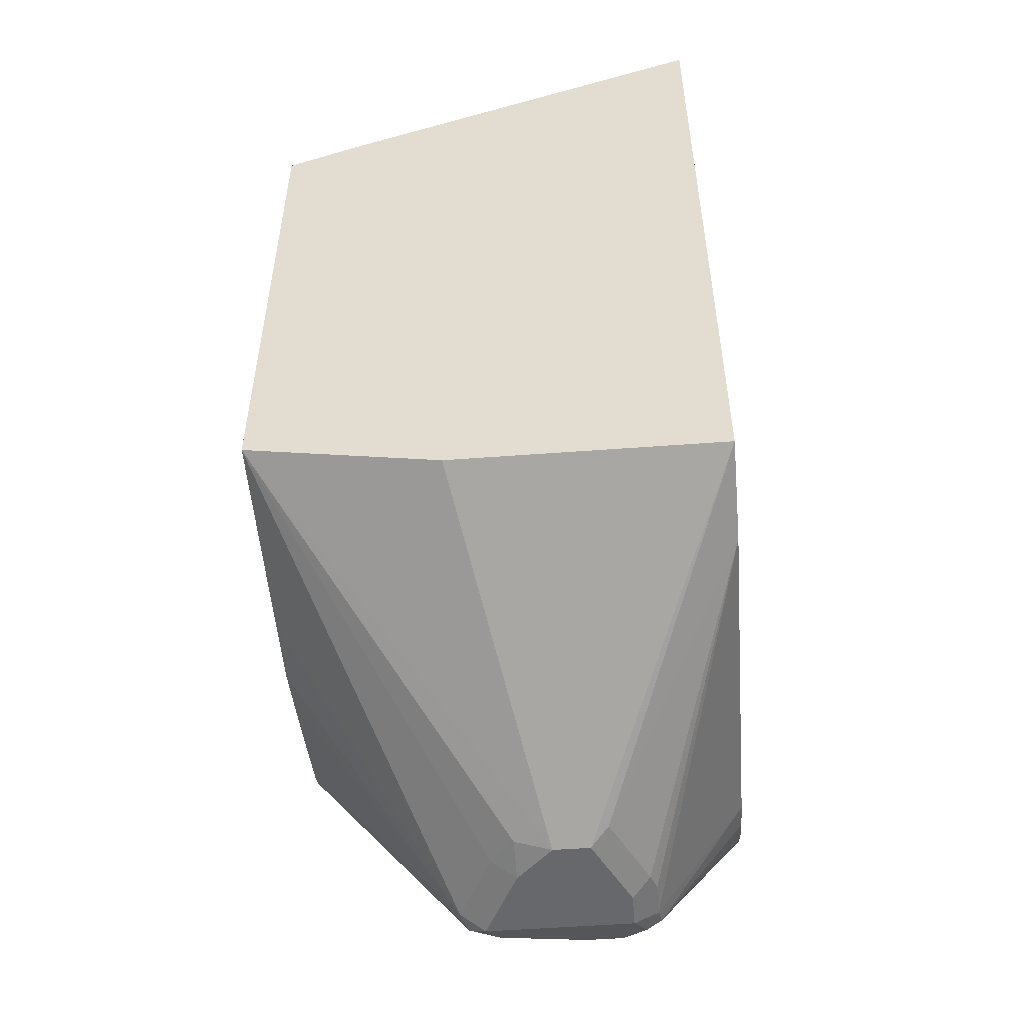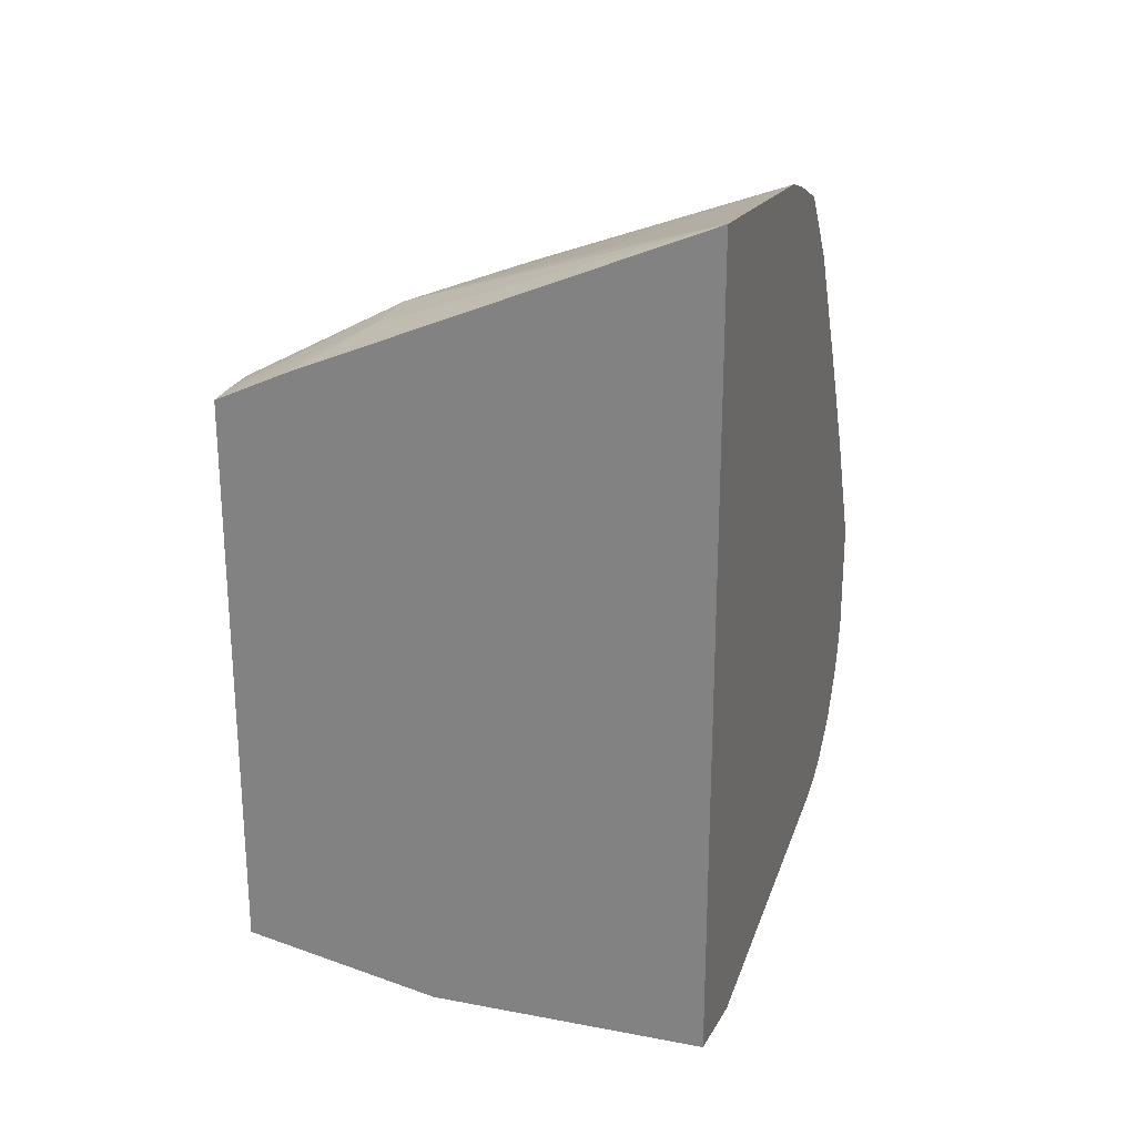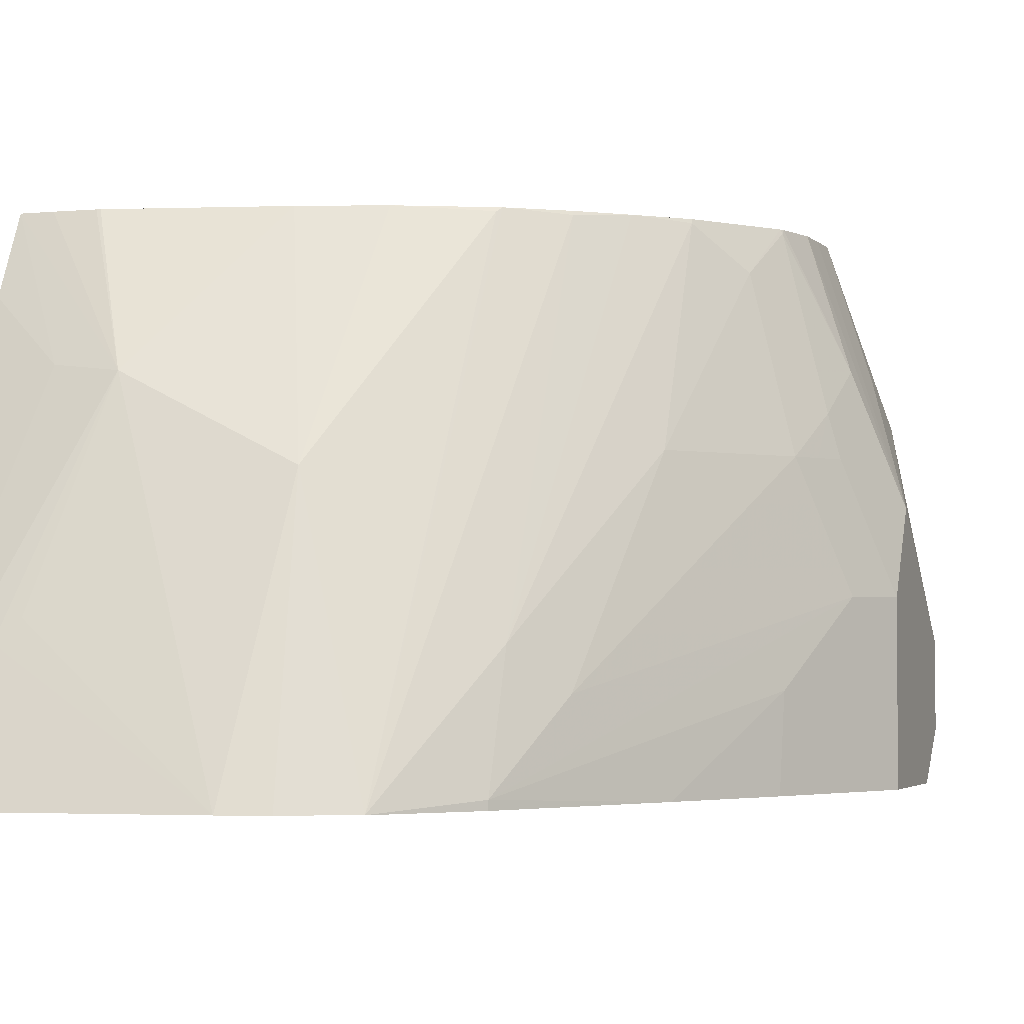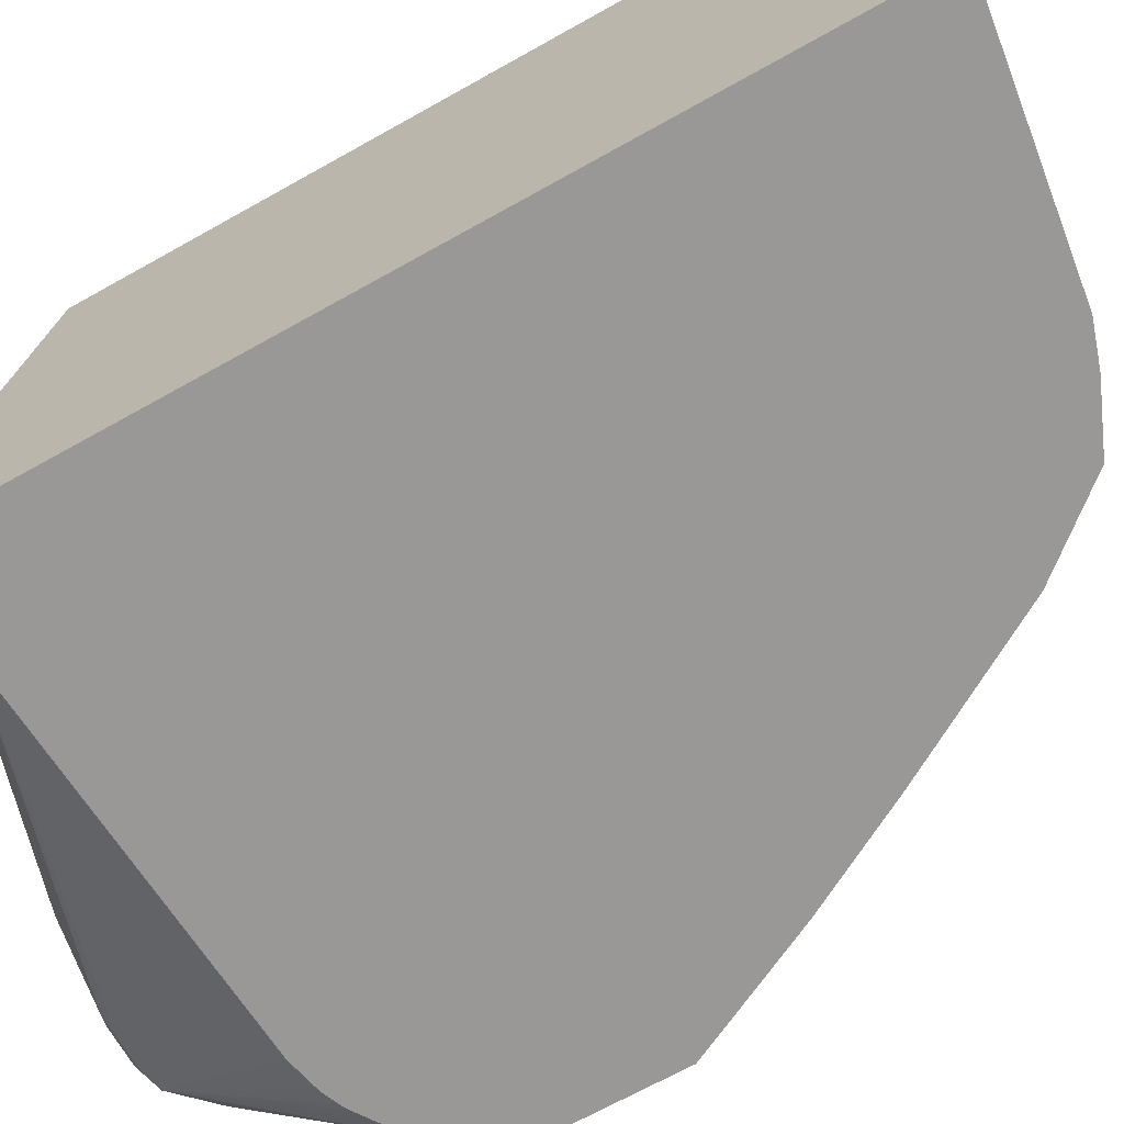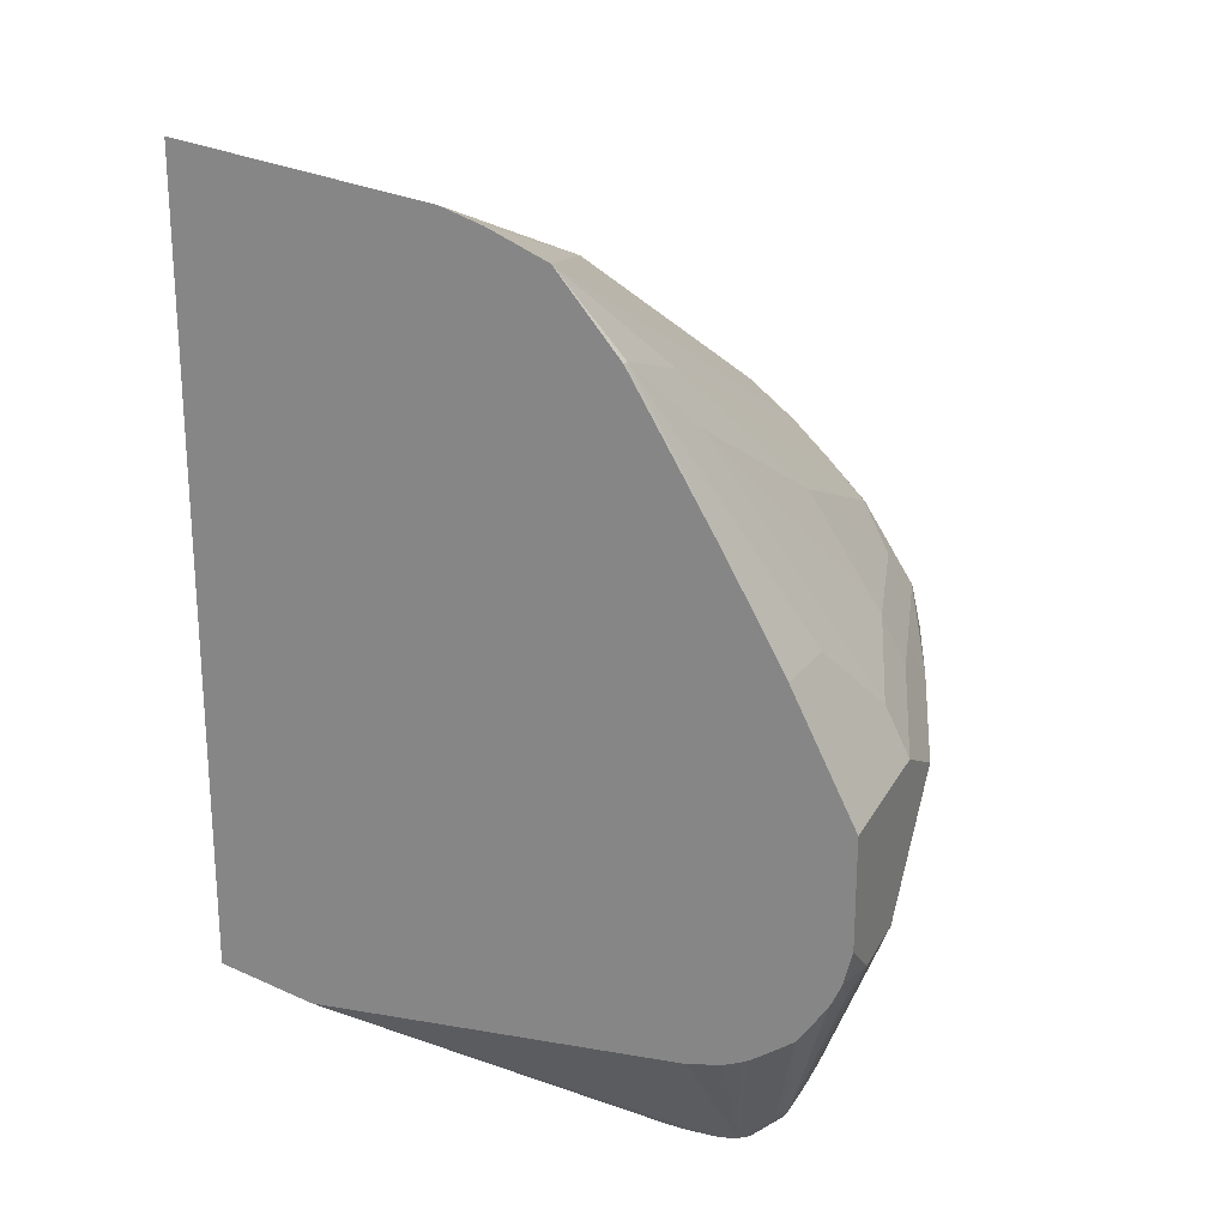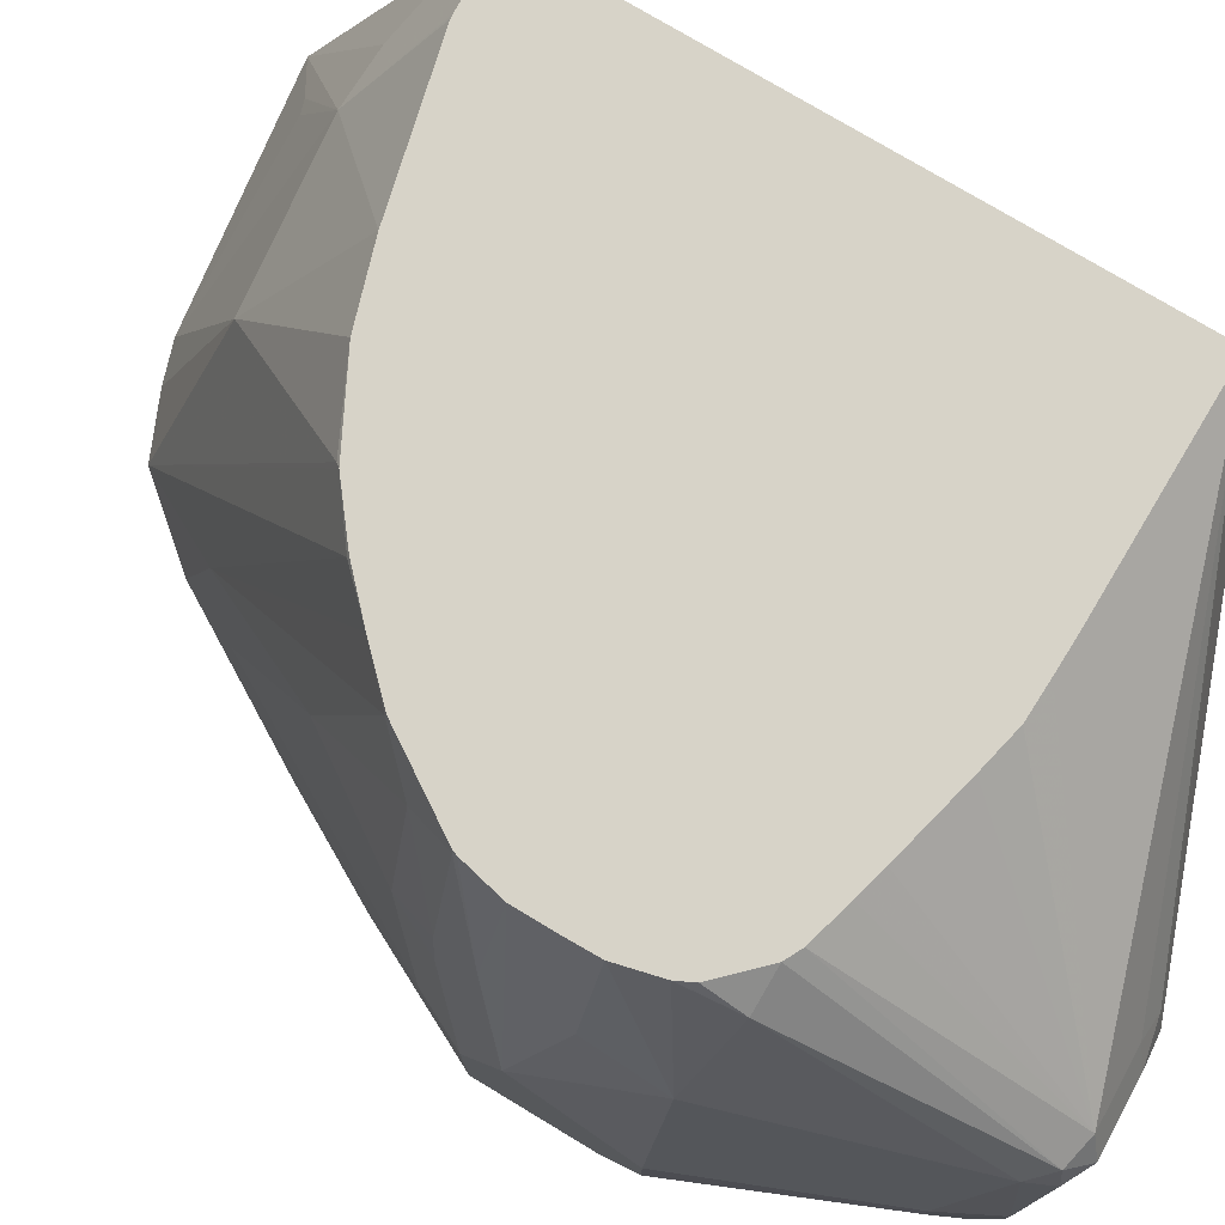
<metadata>
{"format":"obj","ext":"obj","renderer":"f3d","projection":"perspective","resolution":1024,"background":"white","views":[{"elev":-52.5,"azim":94.6,"up":"+Y"},{"elev":25.2,"azim":107.2,"up":"+Y"},{"elev":-2.6,"azim":-159.6,"up":"+Z"},{"elev":-68.6,"azim":119.3,"up":"+Z"},{"elev":22.7,"azim":-158.0,"up":"+Y"},{"elev":76.7,"azim":-59.0,"up":"+Z"}]}
</metadata>
<code>
v 0.01655 0.1133 0.3104
v -0.1259 0.09288 0.3104
v -0.02102 0.08396 0.3778
v -0.05251 0.03673 0.4933
v -0.02102 0.03496 0.4968
v 0.01655 0.01873 0.5292
v 0.01655 -0.3358 0.3104
v -0.1483 0.08547 0.3104
v -0.1365 0.03673 0.4513
v -0.0315 0.07869 0.3883
v -0.1069 -0.02197 0.5687
v -0.02298 -0.000996 0.5687
v -0.02102 -0.0007873 0.5687
v -9.9e-06 -4.56e-06 0.5687
v 0.01655 -4.56e-06 0.5687
v 0.01655 -0.3358 0.4618
v -0.1889 -0.4198 0.3988
v -0.1784 -0.4145 0.3883
v -0.03754 -0.3485 0.3104
v -0.1814 0.07112 0.3104
v -0.1889 -0.05511 0.5667
v -0.147 -0.03486 0.5687
v 0.01655 -0.3148 0.5687
v -0.1889 -0.4198 0.4198
v -0.2309 -0.4198 0.3778
v -0.2204 -0.4145 0.3673
v -0.2309 -0.4128 0.3638
v -0.2519 -0.4128 0.3638
v -0.2519 -0.3348 0.3104
v -0.2169 0.02796 0.3104
v -0.2169 0.02796 0.3149
v -0.2169 0.006988 0.3778
v -0.2169 -0.07697 0.5667
v -0.1909 -0.05756 0.5687
v -0.105 -0.3148 0.5687
v -0.2449 -0.4128 0.4758
v -0.2029 -0.4128 0.4548
v -0.1863 -0.4145 0.4408
v -0.2099 -0.4198 0.4408
v -0.2519 -0.4198 0.3778
v -0.2624 -0.4093 0.3621
v -0.271 -0.3306 0.3104
v -0.2654 -0.0548 0.3104
v -0.2672 -0.05798 0.3104
v -0.3008 -0.119 0.3568
v -0.3218 -0.1609 0.3988
v -0.2379 -0.01404 0.3568
v -0.2589 -0.07697 0.4618
v -0.2589 -0.119 0.5667
v -0.2372 -0.0979 0.5687
v -0.2162 -0.07765 0.5687
v -0.1256 -0.3145 0.5687
v -0.2624 -0.4093 0.4723
v -0.2519 -0.4198 0.4618
v -0.146 -0.3138 0.5687
v -0.1699 -0.3086 0.5687
v -0.2141 -0.2981 0.5687
v -0.2309 -0.2938 0.5687
v -0.2538 -0.2876 0.5687
v -0.2799 -0.4058 0.3848
v -0.2659 -0.4128 0.3708
v -0.2869 -0.3918 0.3708
v -0.2833 -0.3883 0.3621
v -0.308 -0.3086 0.3104
v -0.2938 -0.3185 0.3104
v -0.2844 -0.3248 0.3104
v -0.2802 -0.3269 0.3104
v -0.2993 -0.116 0.3104
v -0.3204 -0.1579 0.3104
v -0.3358 -0.1889 0.3988
v -0.3148 -0.1679 0.4618
v -0.3078 -0.1539 0.4618
v -0.3008 -0.14 0.4618
v -0.2799 -0.14 0.5457
v -0.2876 -0.1648 0.5687
v -0.2587 -0.1199 0.5687
v -0.2729 -0.3988 0.4618
v -0.2659 -0.4128 0.4548
v -0.2624 -0.2833 0.5687
v -0.2833 -0.2833 0.5562
v -0.2799 -0.4058 0.4058
v -0.2869 -0.3918 0.3918
v -0.2938 -0.3778 0.3778
v -0.3358 -0.2729 0.3359
v -0.3288 -0.2868 0.3288
v -0.3248 -0.2844 0.3104
v -0.3185 -0.2938 0.3104
v -0.3358 -0.1889 0.3104
v -0.3096 -0.1653 0.4828
v -0.3358 -0.2099 0.4408
v -0.2886 -0.1653 0.5667
v -0.2886 -0.1672 0.5687
v -0.2833 -0.3883 0.4303
v -0.3148 -0.2729 0.4828
v -0.2833 -0.2624 0.5687
v -0.2876 -0.2538 0.5687
v -0.2938 -0.3778 0.3988
v -0.3358 -0.2729 0.3778
v -0.3358 -0.2518 0.3104
v -0.3311 -0.2707 0.3104
v -0.3305 -0.2723 0.3104
v -0.3269 -0.2802 0.3104
v -0.3148 -0.1889 0.5037
v -0.3358 -0.2309 0.4198
v -0.3148 -0.2309 0.5037
v -0.2938 -0.2099 0.5687
v -0.2938 -0.1908 0.5687
v -0.2933 -0.1886 0.5687
v -0.2934 -0.2305 0.5687
f 47 73 48
f 46 68 69
f 46 73 47
f 46 71 72
f 46 70 71
f 46 69 70
f 45 68 46
f 44 68 45
f 41 67 42
f 46 72 73
f 48 73 74
f 49 74 75
f 49 75 76
f 49 76 50
f 53 77 78
f 53 59 79
f 53 79 80
f 53 80 77
f 54 78 81
f 60 62 61
f 41 66 67
f 60 81 82
f 60 82 62
f 48 74 49
f 53 78 54
f 36 58 59
f 41 64 65
f 31 48 32
f 62 82 97
f 32 48 49
f 32 49 50
f 32 50 33
f 33 50 51
f 33 51 34
f 35 52 36
f 36 53 54
f 36 54 39
f 36 39 37
f 36 52 55
f 36 55 56
f 36 57 58
f 36 59 53
f 37 39 38
f 40 60 61
f 40 61 41
f 40 54 81
f 40 81 60
f 41 61 62
f 41 62 63
f 41 63 64
f 41 65 66
f 62 97 83
f 81 93 97
f 62 84 85
f 83 98 84
f 84 99 100
f 84 100 85
f 85 100 101
f 85 101 102
f 85 102 86
f 89 90 103
f 89 103 91
f 90 104 94
f 90 94 105
f 90 105 106
f 90 106 107
f 90 107 103
f 91 103 92
f 92 103 108
f 93 94 97
f 94 96 109
f 94 109 105
f 94 104 98
f 94 98 97
f 103 107 108
f 105 109 106
f 31 47 48
f 83 97 98
f 62 83 84
f 81 97 82
f 80 95 96
f 62 85 86
f 62 86 87
f 62 87 64
f 62 64 63
f 69 88 70
f 70 89 71
f 70 88 99
f 70 99 84
f 70 84 98
f 70 98 104
f 70 104 90
f 70 90 89
f 71 89 72
f 72 89 73
f 73 89 74
f 74 89 91
f 74 91 75
f 75 91 92
f 77 93 81
f 77 81 78
f 77 80 94
f 77 94 93
f 79 95 80
f 80 96 94
f 31 46 47
f 36 56 57
f 31 44 45
f 1 30 20
f 1 20 8
f 1 8 2
f 2 8 9
f 2 9 4
f 2 4 10
f 2 10 3
f 3 10 4
f 4 9 11
f 4 11 12
f 4 13 14
f 4 14 15
f 4 15 5
f 5 15 6
f 7 16 24
f 7 24 17
f 7 17 18
f 7 18 19
f 8 20 9
f 9 20 21
f 9 21 22
f 9 22 11
f 11 22 34
f 1 43 30
f 1 44 43
f 1 68 44
f 1 69 68
f 31 45 46
f 1 2 3
f 1 3 4
f 1 4 5
f 1 5 6
f 1 6 15
f 1 15 23
f 1 23 16
f 1 16 7
f 1 7 19
f 1 19 29
f 11 34 51
f 1 29 42
f 1 67 66
f 1 66 65
f 1 65 64
f 1 64 87
f 1 87 86
f 1 86 102
f 1 102 101
f 1 101 100
f 1 100 99
f 1 99 88
f 1 88 69
f 1 42 67
f 11 51 50
f 4 12 13
f 11 76 75
f 18 26 19
f 19 26 27
f 19 27 28
f 19 28 29
f 20 30 31
f 20 31 32
f 20 32 33
f 20 33 34
f 20 34 21
f 21 34 22
f 23 35 36
f 11 50 76
f 23 37 38
f 23 38 24
f 24 38 39
f 25 40 26
f 26 40 28
f 26 28 27
f 28 40 41
f 28 41 29
f 29 41 42
f 30 43 31
f 31 43 44
f 18 25 26
f 17 25 18
f 23 36 37
f 17 54 40
f 11 92 108
f 11 108 107
f 11 107 106
f 11 106 109
f 11 109 96
f 11 96 95
f 11 95 79
f 11 79 59
f 11 59 58
f 11 58 57
f 11 56 55
f 11 57 56
f 11 75 92
f 11 55 52
f 11 52 35
f 11 35 23
f 11 23 15
f 11 15 14
f 11 14 13
f 11 13 12
f 16 23 24
f 17 24 39
f 17 39 54
f 17 40 25

</code>
